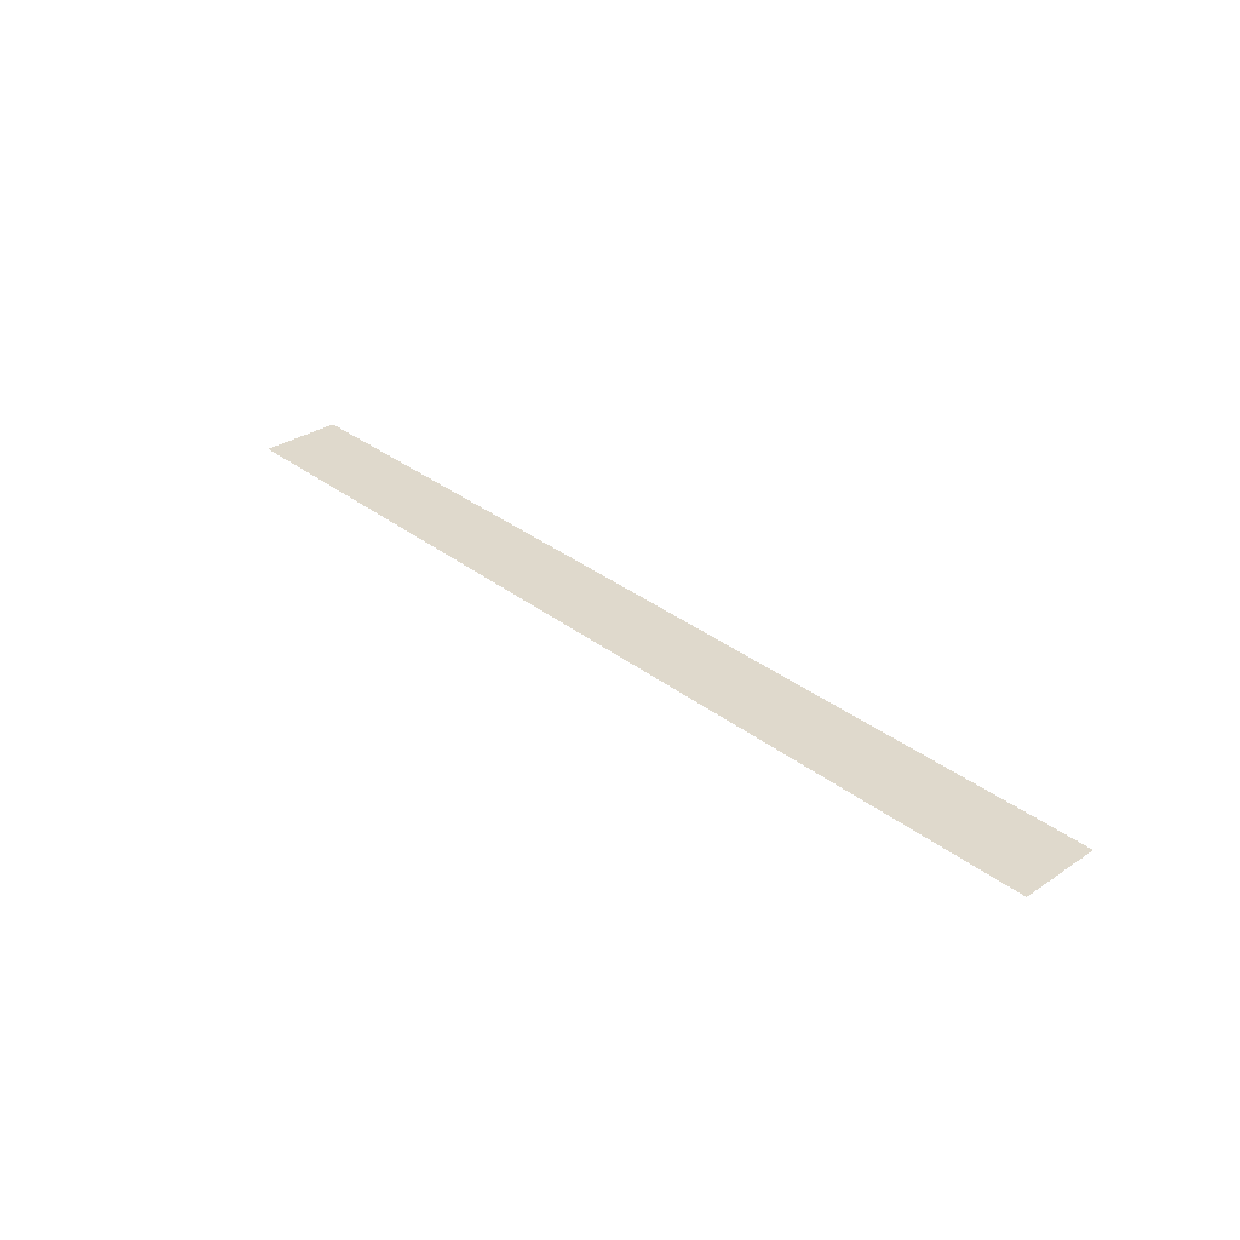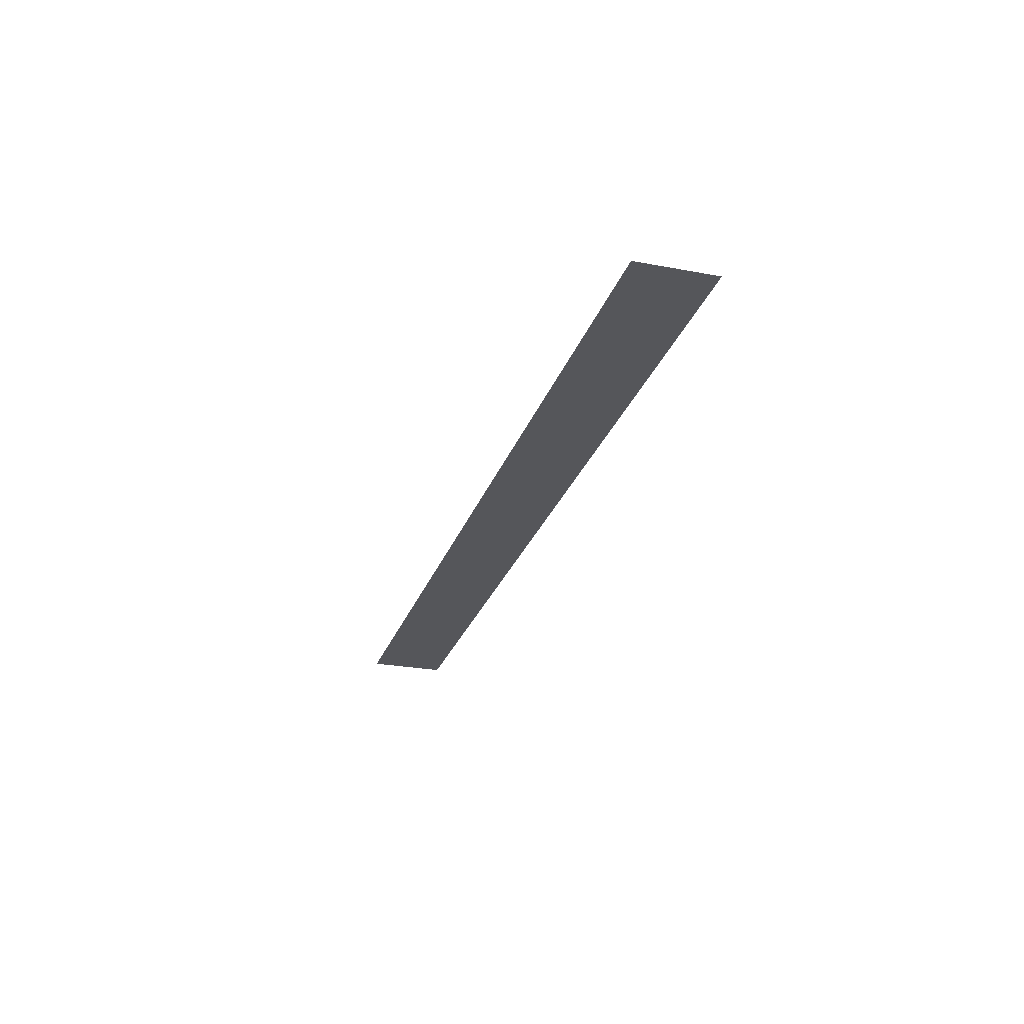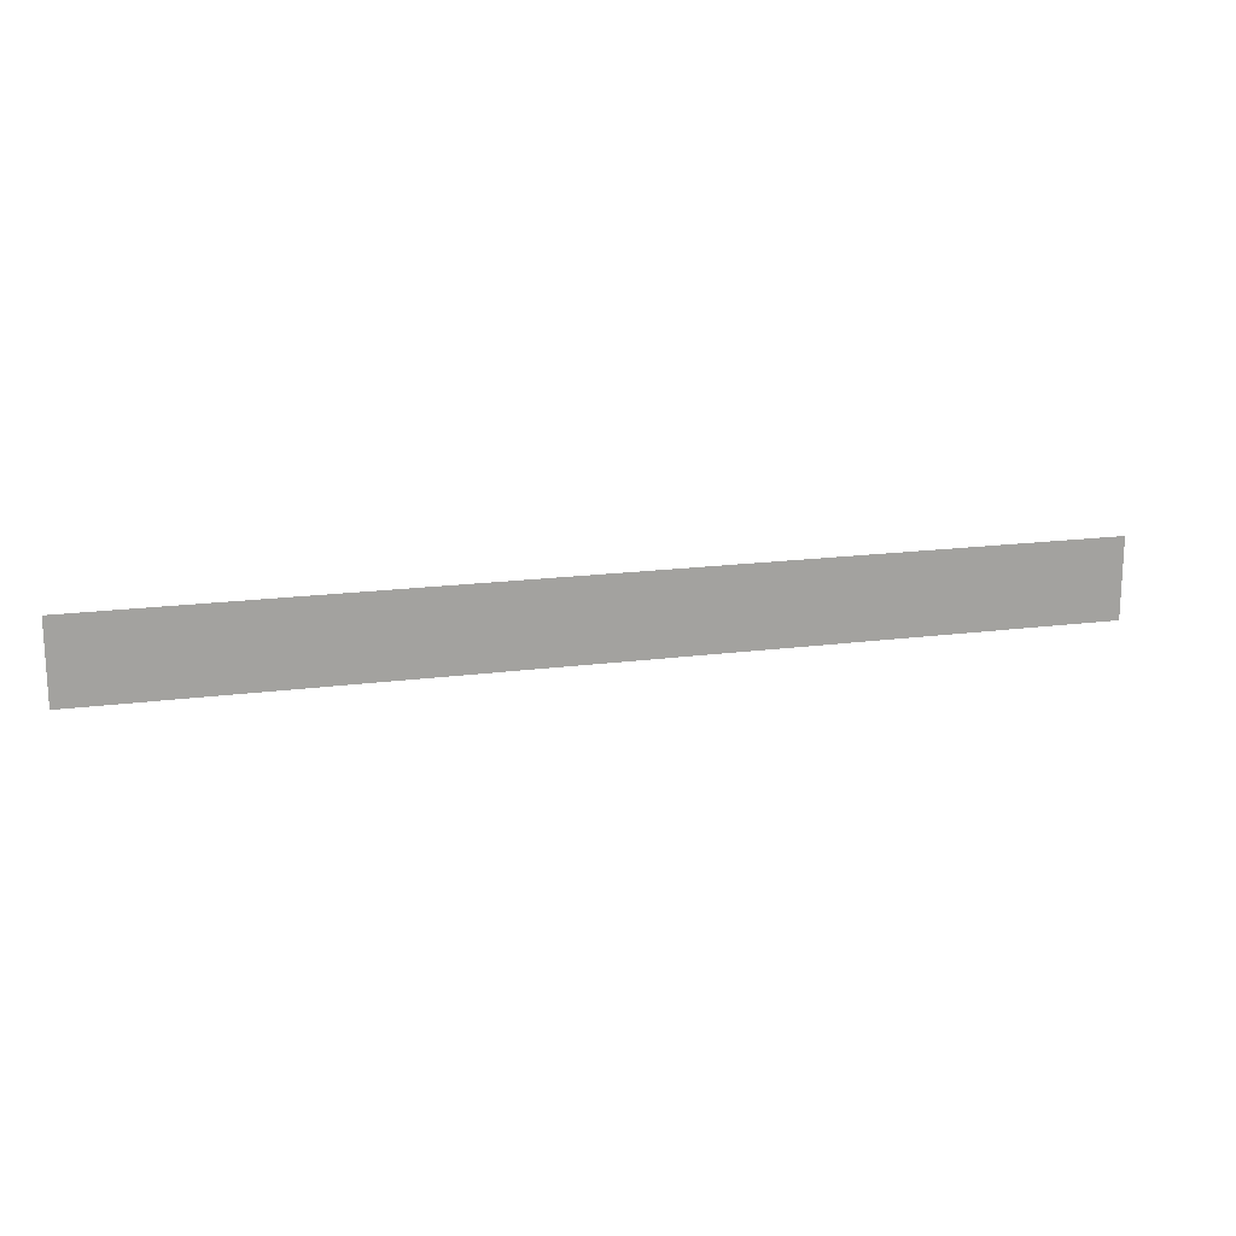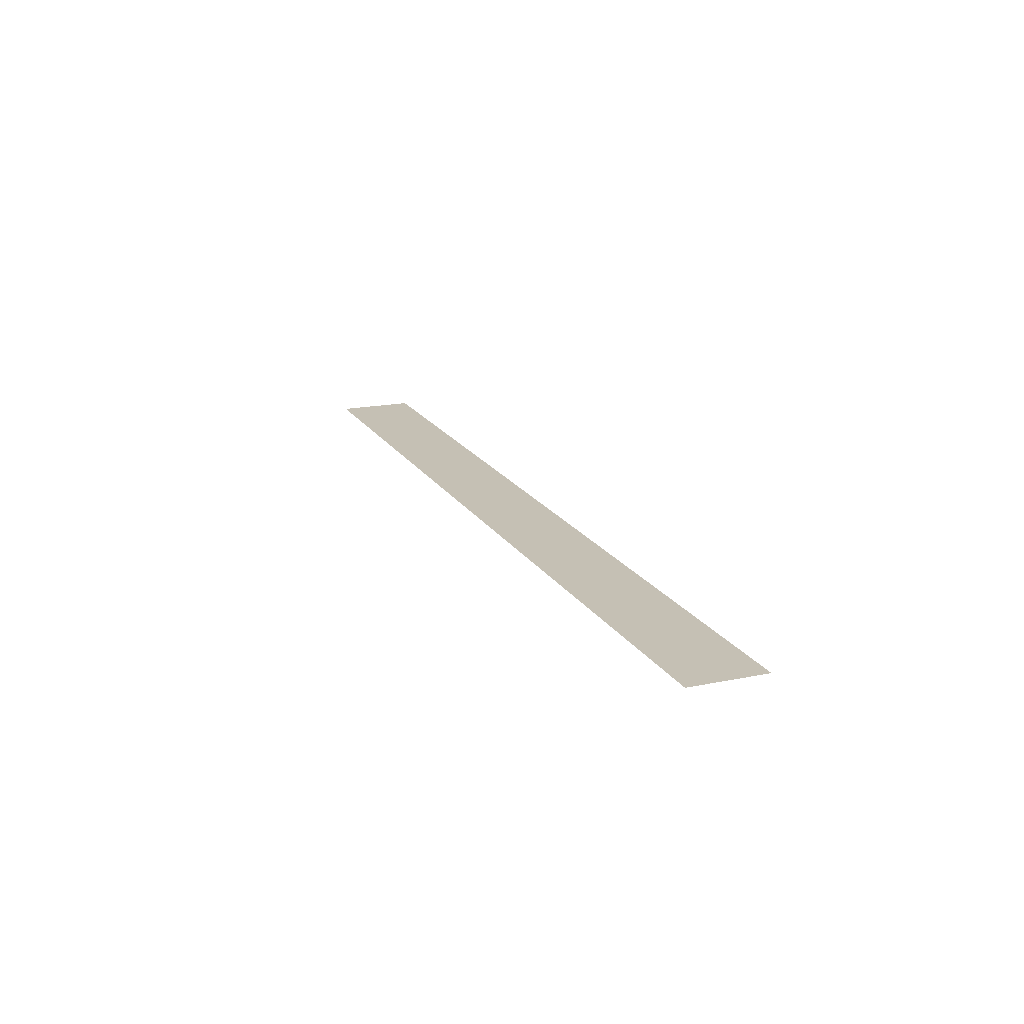
<metadata>
{"format":"obj","ext":"obj","renderer":"f3d","projection":"perspective","resolution":1024,"background":"white","views":[{"elev":32.3,"azim":47.1,"up":"+Z"},{"elev":-26.1,"azim":73.4,"up":"+Z"},{"elev":17.2,"azim":165.1,"up":"+Y"},{"elev":18.2,"azim":68.1,"up":"+Z"}]}
</metadata>
<code>
v -100 4 0
v -100 -4 0
v -95 4 0
v -95 -4 0
v -90 4 0
v -90 -4 0
v -85 4 0
v -85 -4 0
v -80 4 0
v -80 -4 0
v -75 4 0
v -75 -4 0
v -70 4 0
v -70 -4 0
v -65 4 0
v -65 -4 0
v -60 4 0
v -60 -4 0
v -55 4 0
v -55 -4 0
v -50 4 0
v -50 -4 0
v -45 4 0
v -45 -4 0
v -40 4 0
v -40 -4 0
v -35 4 0
v -35 -4 0
v -30 4 0
v -30 -4 0
v -25 4 0
v -25 -4 0
v -20 4 0
v -20 -4 0
v -15 4 0
v -15 -4 0
v -10 4 0
v -10 -4 0
v -5 4 0
v -5 -4 0
g g1
f 1 2 4 3
f 3 4 6 5
f 5 6 8 7
f 7 8 10 9
f 9 10 12 11
f 11 12 14 13
f 13 14 16 15
f 15 16 18 17
f 17 18 20 19
f 19 20 22 21
f 21 22 24 23
f 23 24 26 25
f 25 26 28 27
f 27 28 30 29
f 29 30 32 31
f 31 32 34 33
f 33 34 36 35
f 35 36 38 37
f 37 38 40 39
g g2
g g3
g g4

</code>
